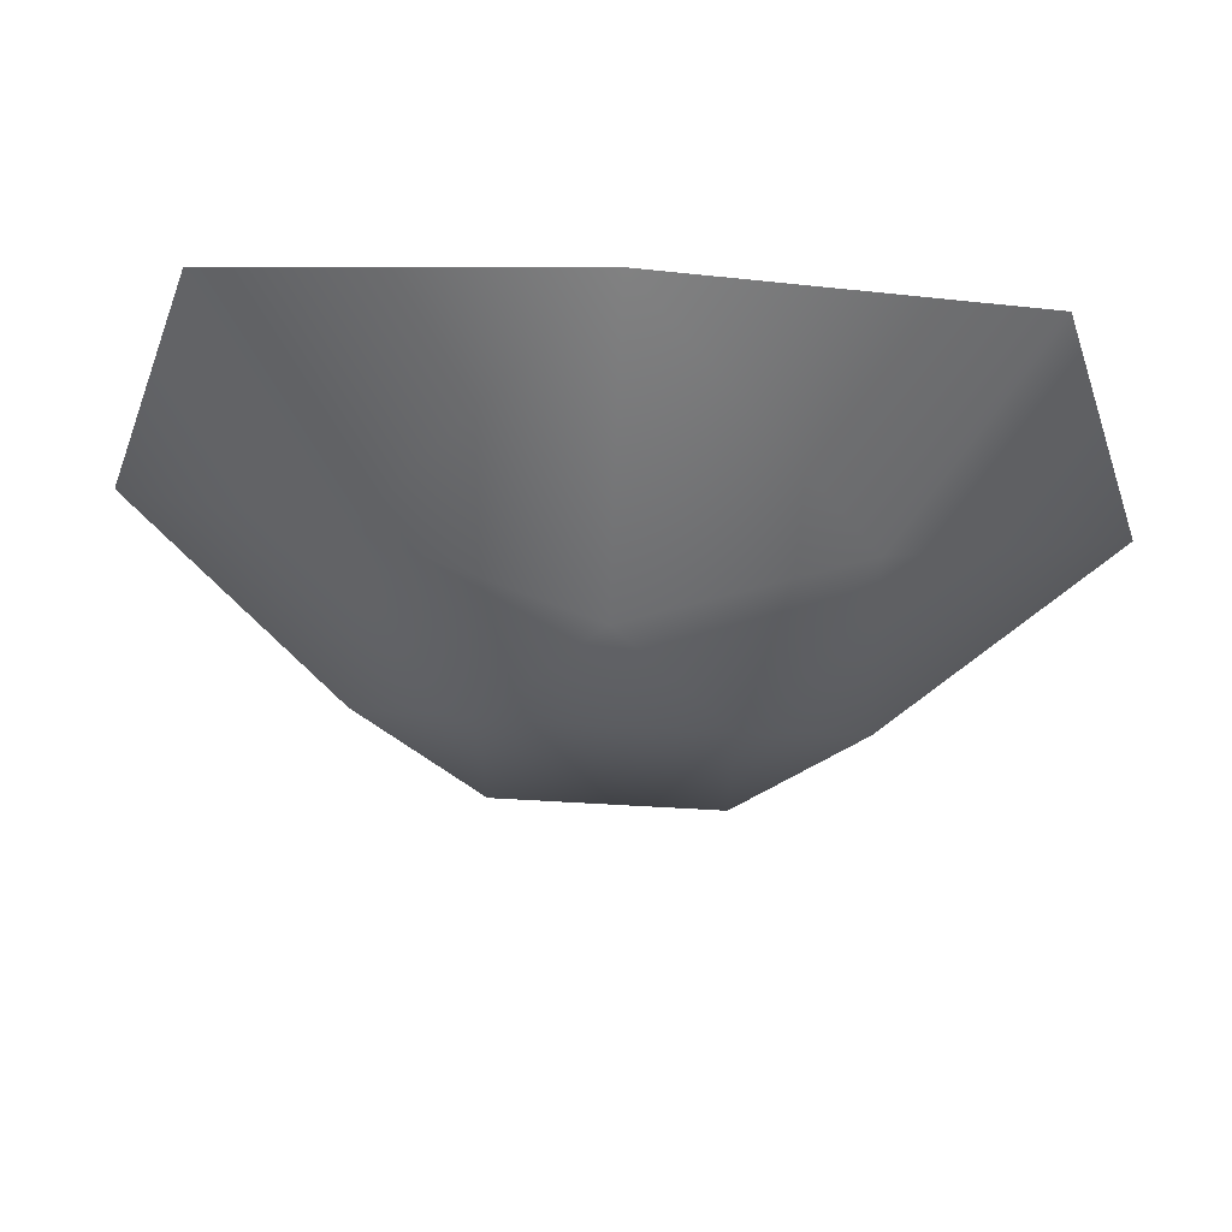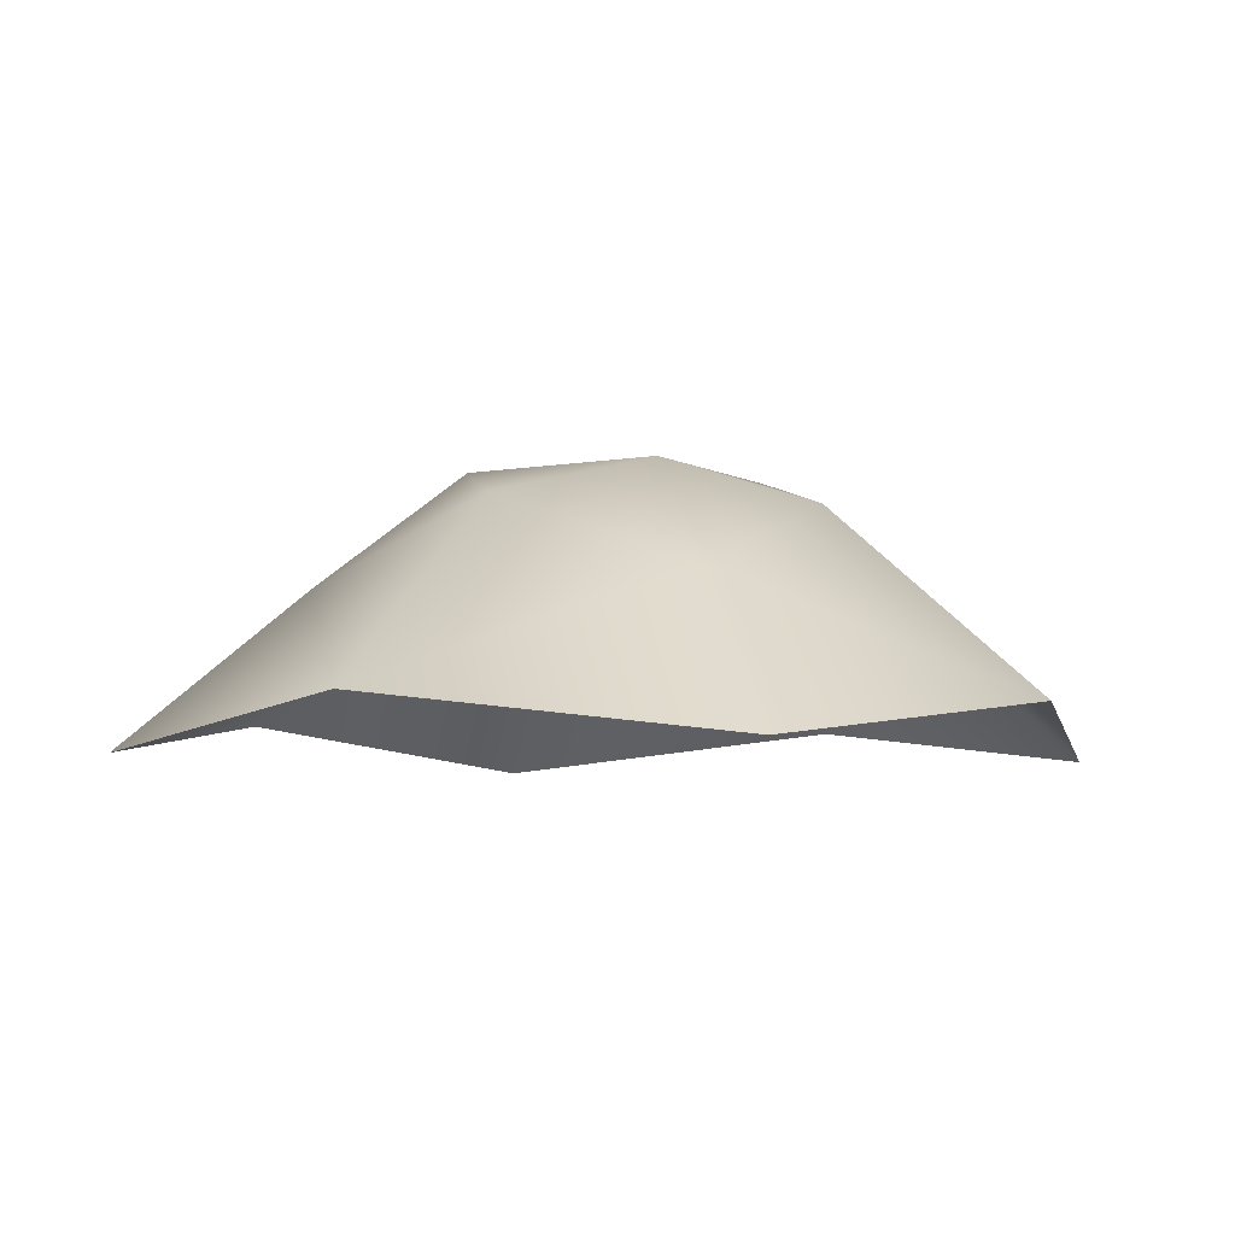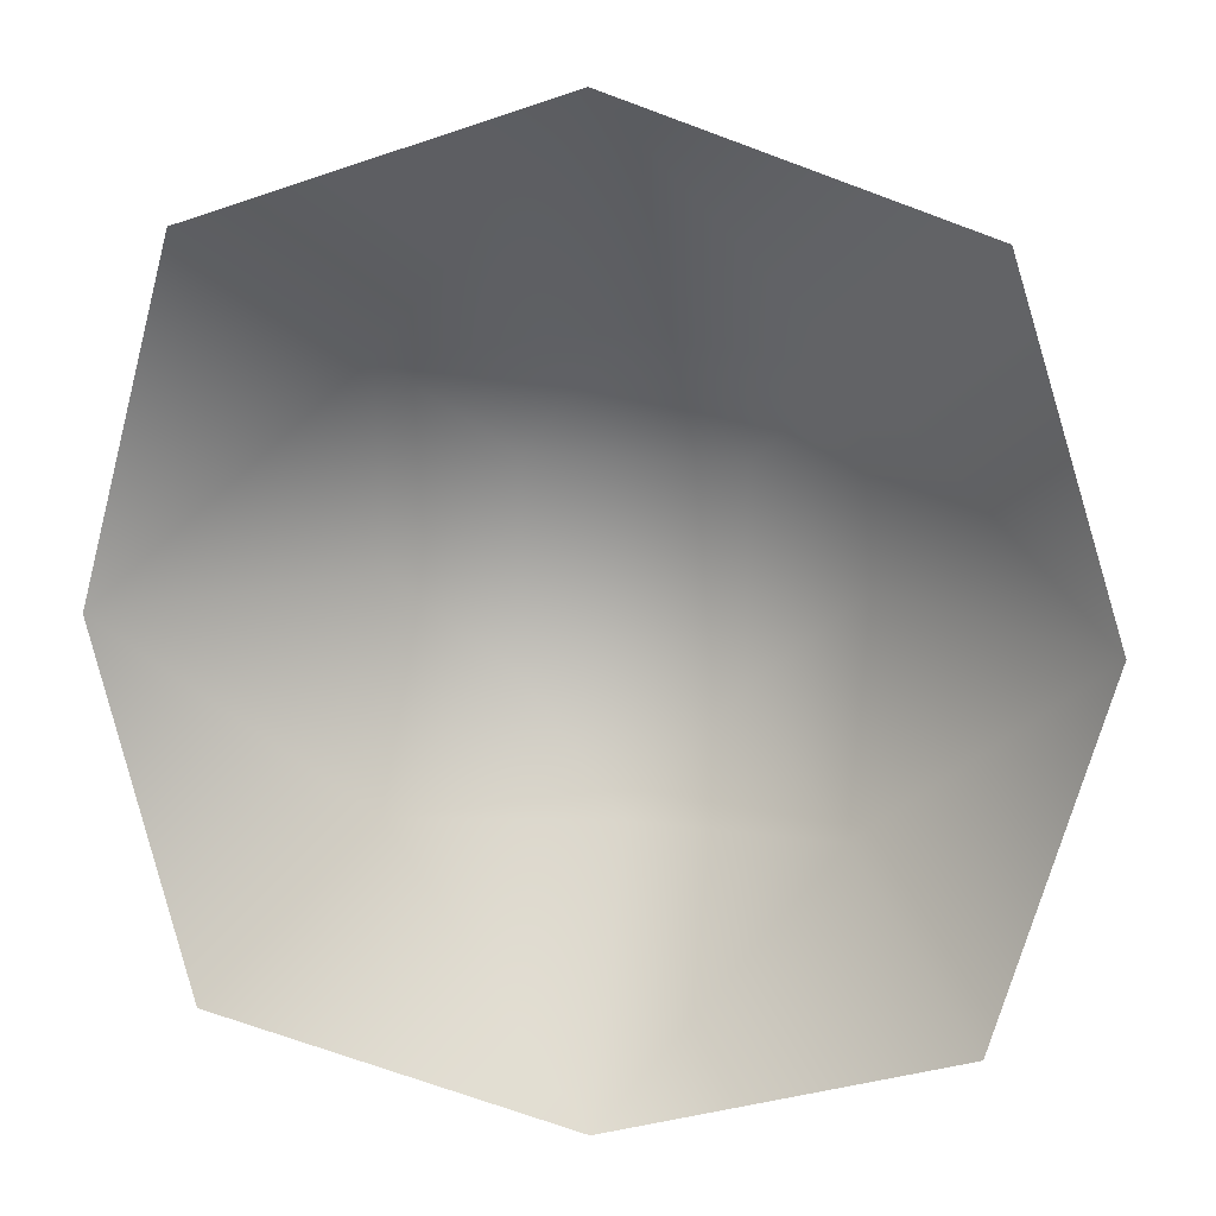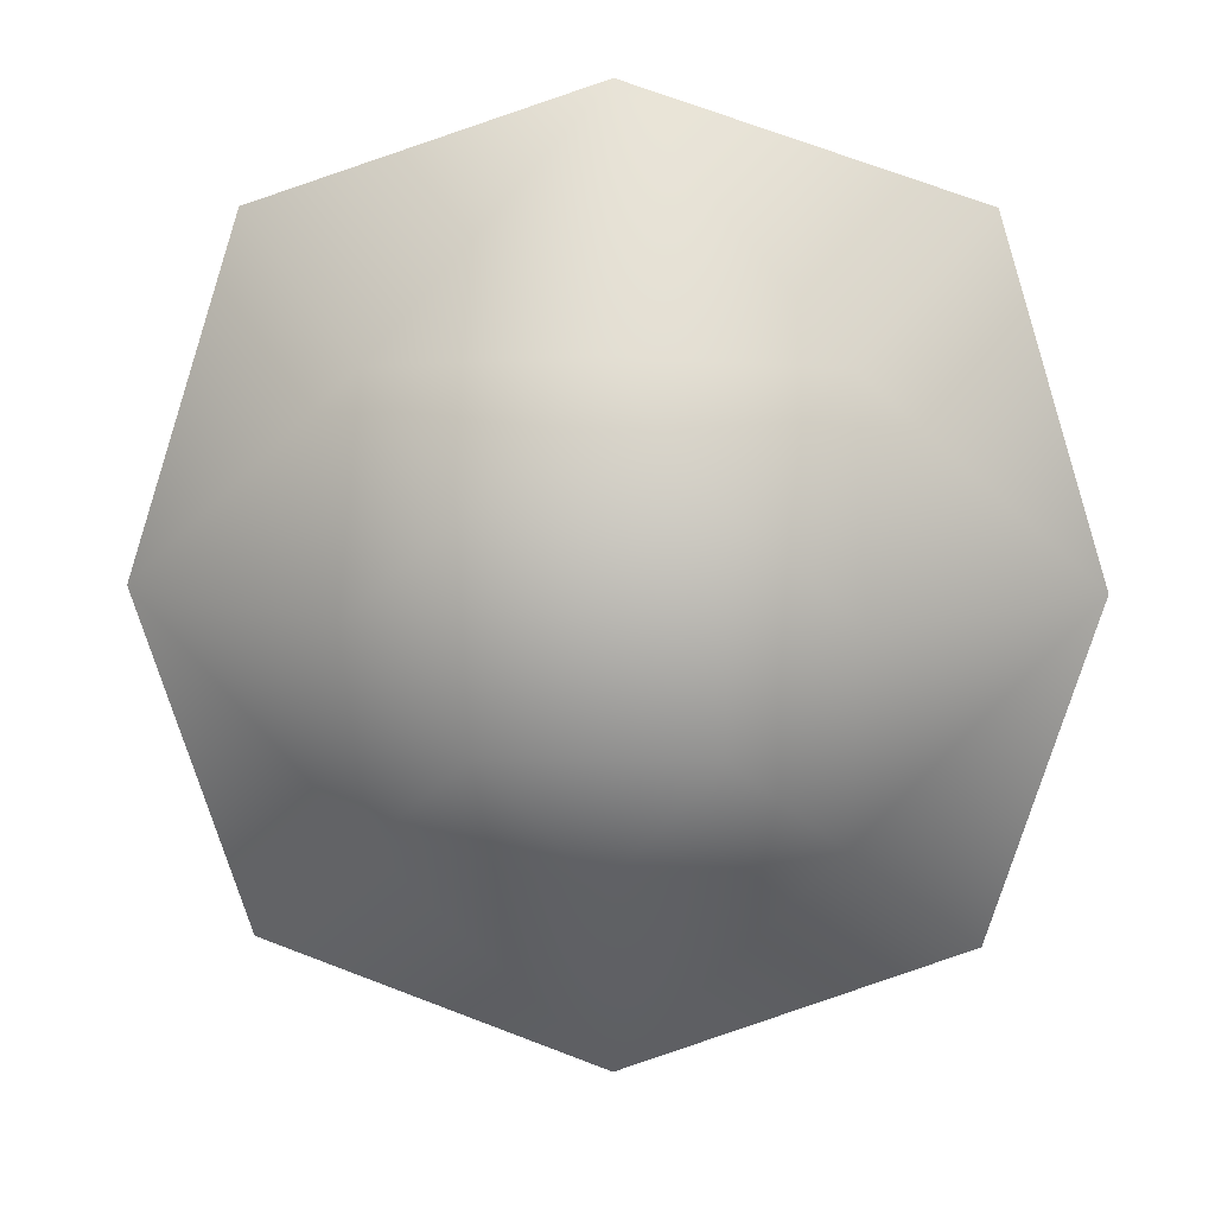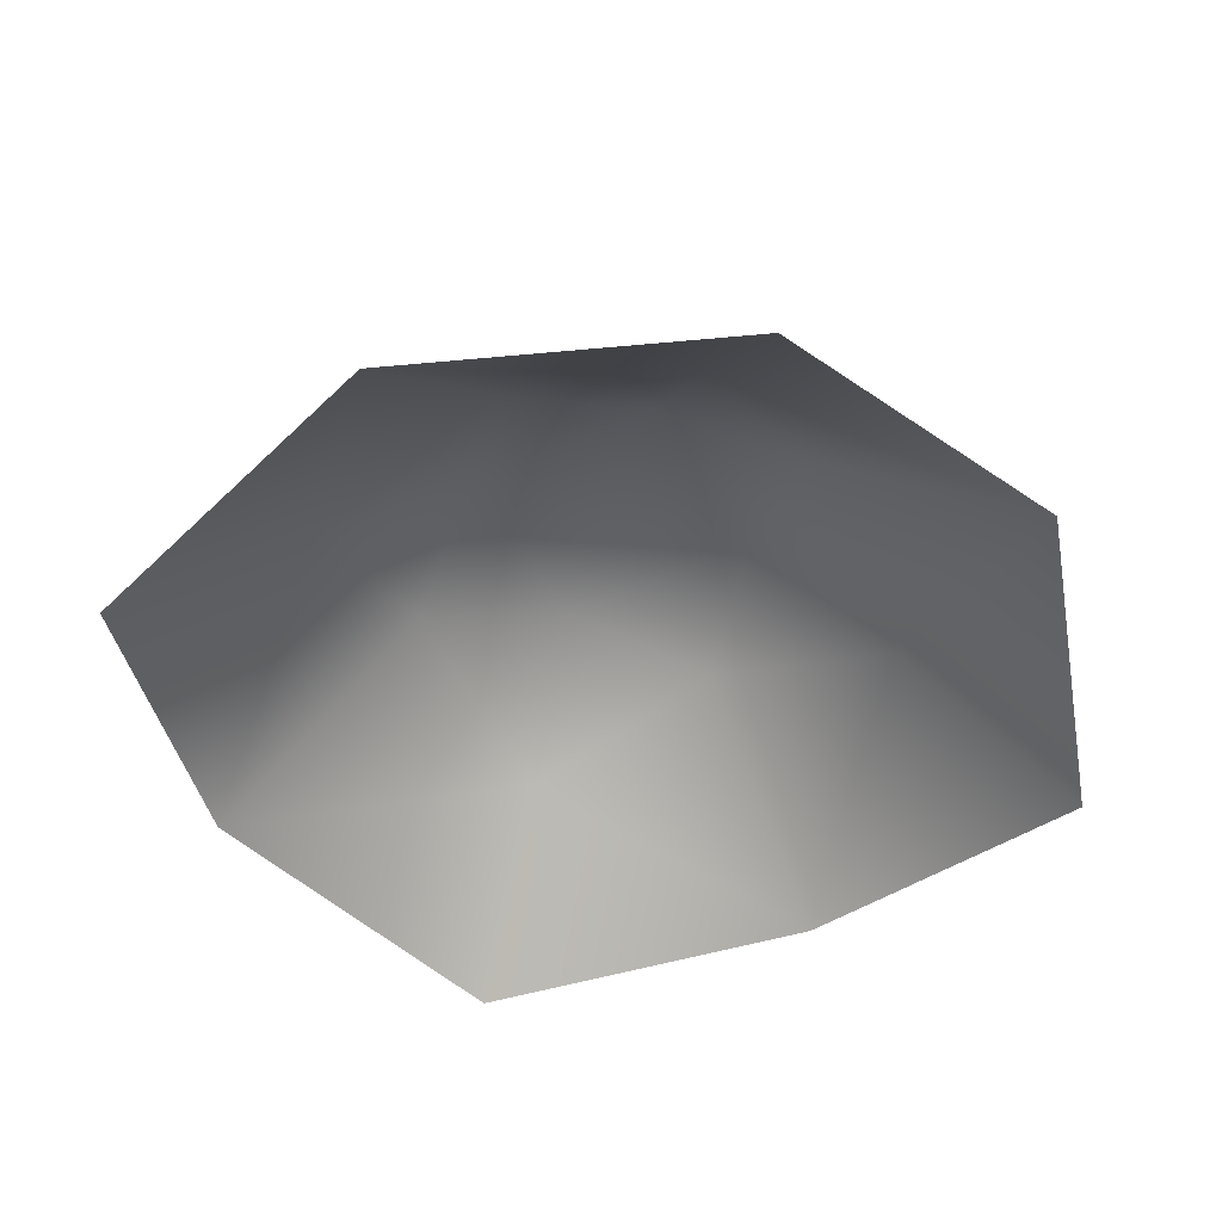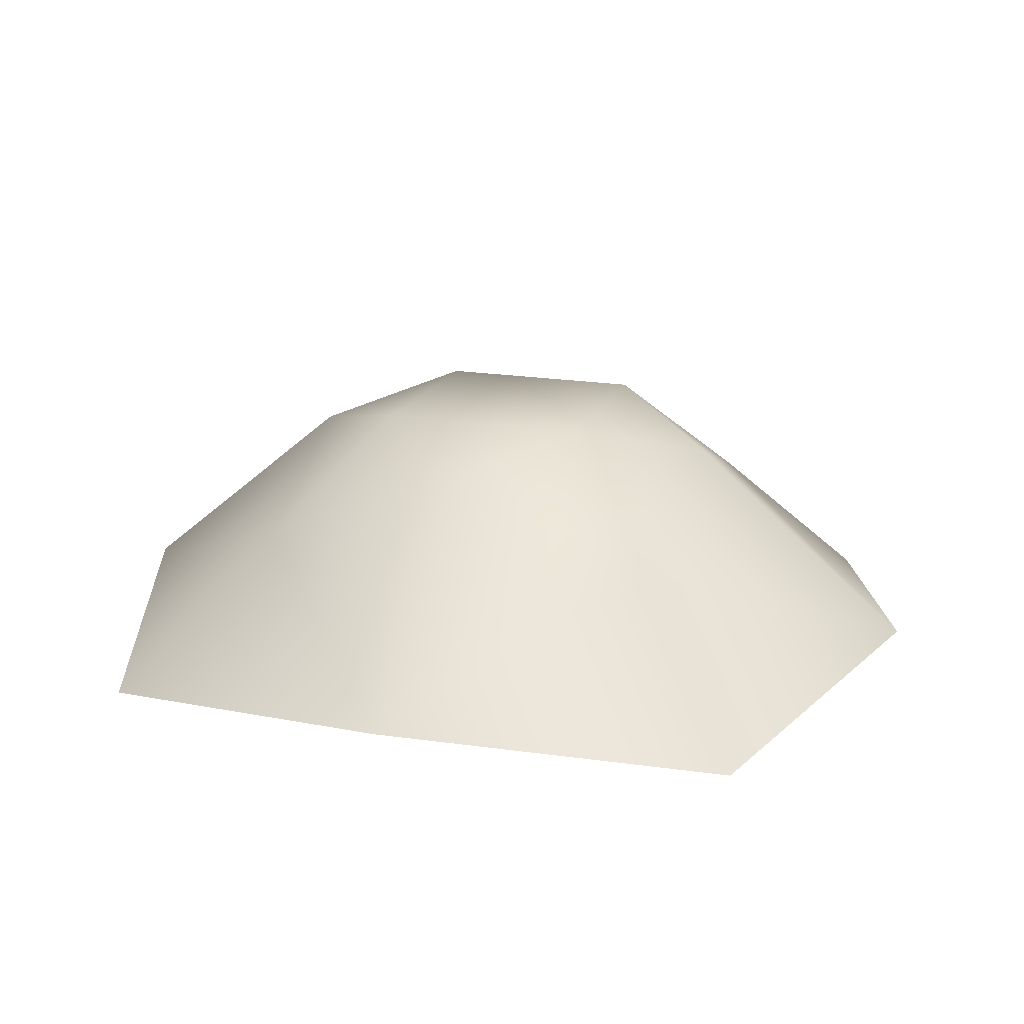
<metadata>
{"format":"obj","ext":"obj","renderer":"f3d","projection":"perspective","resolution":1024,"background":"white","views":[{"elev":68.7,"azim":3.2,"up":"+Y"},{"elev":-5.3,"azim":-149.3,"up":"+Z"},{"elev":14.6,"azim":-170.4,"up":"+Y"},{"elev":9.8,"azim":3.2,"up":"+Y"},{"elev":-44.4,"azim":-61.4,"up":"+Z"},{"elev":18.2,"azim":108.1,"up":"+Z"}]}
</metadata>
<code>
v  53.13 14.87 157.6
v  -53.13 14.87 157.6
v  -53.13 -91.4 157.6
v  53.13 -91.4 157.6
v  172.2 133.9 20.27
v  0 191.2 41.2
v  106.3 68 99.12
v  224.1 -38.27 41.2
v  172.2 -210.5 20.27
v  106.3 -144.5 99.12
v  0 -267.7 41.2
v  -172.2 -210.5 20.27
v  -106.3 -144.5 99.12
v  -224.1 -38.27 41.2
v  -172.2 133.9 20.27
v  -106.3 68 99.12
v  0 76.46 137.4
v  112 -38.27 137.4
v  0 -153 137.4
v  -112 -38.27 137.4
g Plane001
f 1 2 3
f 3 4 1
f 5 6 7
f 7 8 5
f 9 8 10
f 10 11 9
f 12 11 13
f 13 14 12
f 15 14 16
f 16 6 15
f 6 16 17
f 17 7 6
f 8 7 18
f 18 10 8
f 11 10 19
f 19 13 11
f 14 13 20
f 20 16 14
f 16 20 2
f 2 17 16
f 7 17 1
f 1 18 7
f 10 18 4
f 4 19 10
f 13 19 3
f 3 20 13
f 2 20 3
f 1 17 2
f 4 18 1
f 3 19 4

</code>
